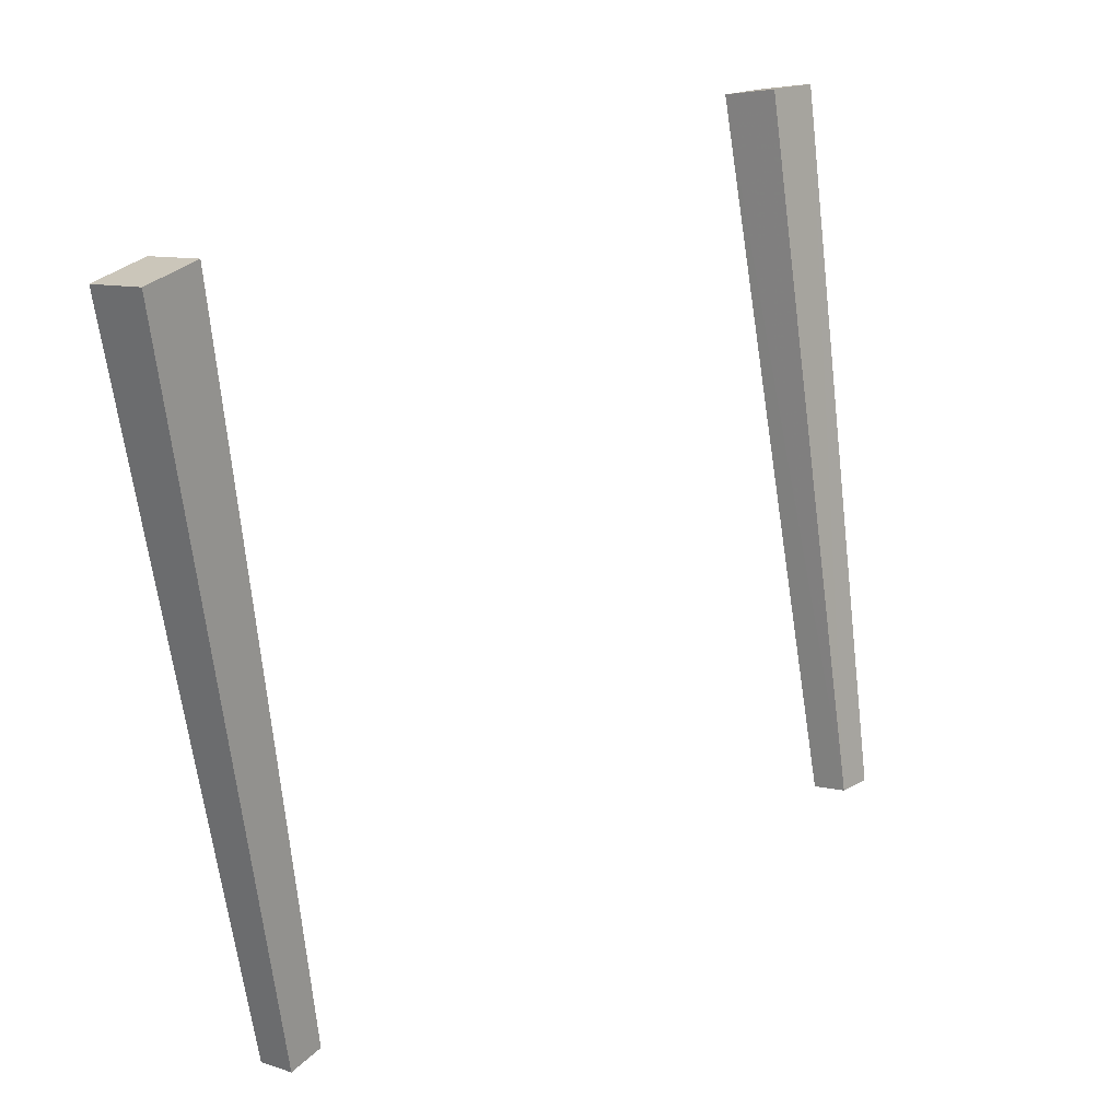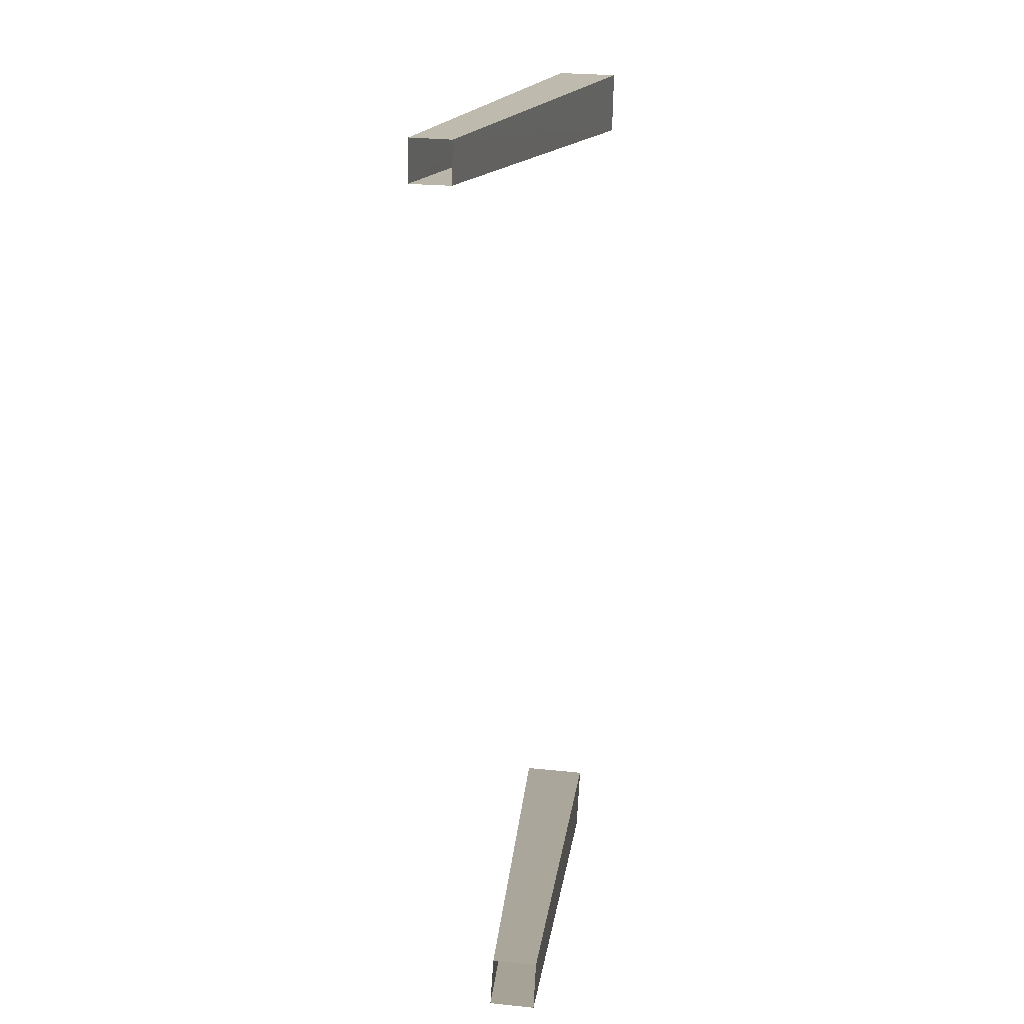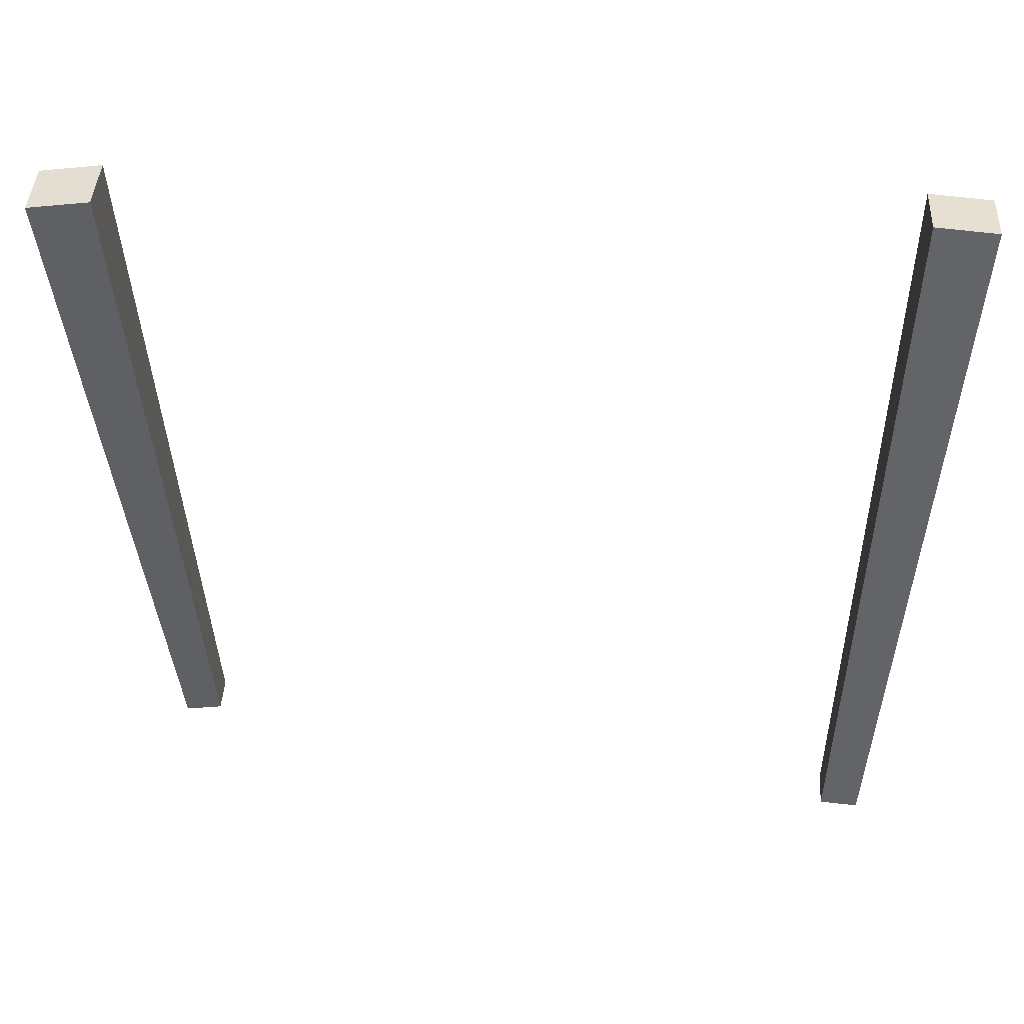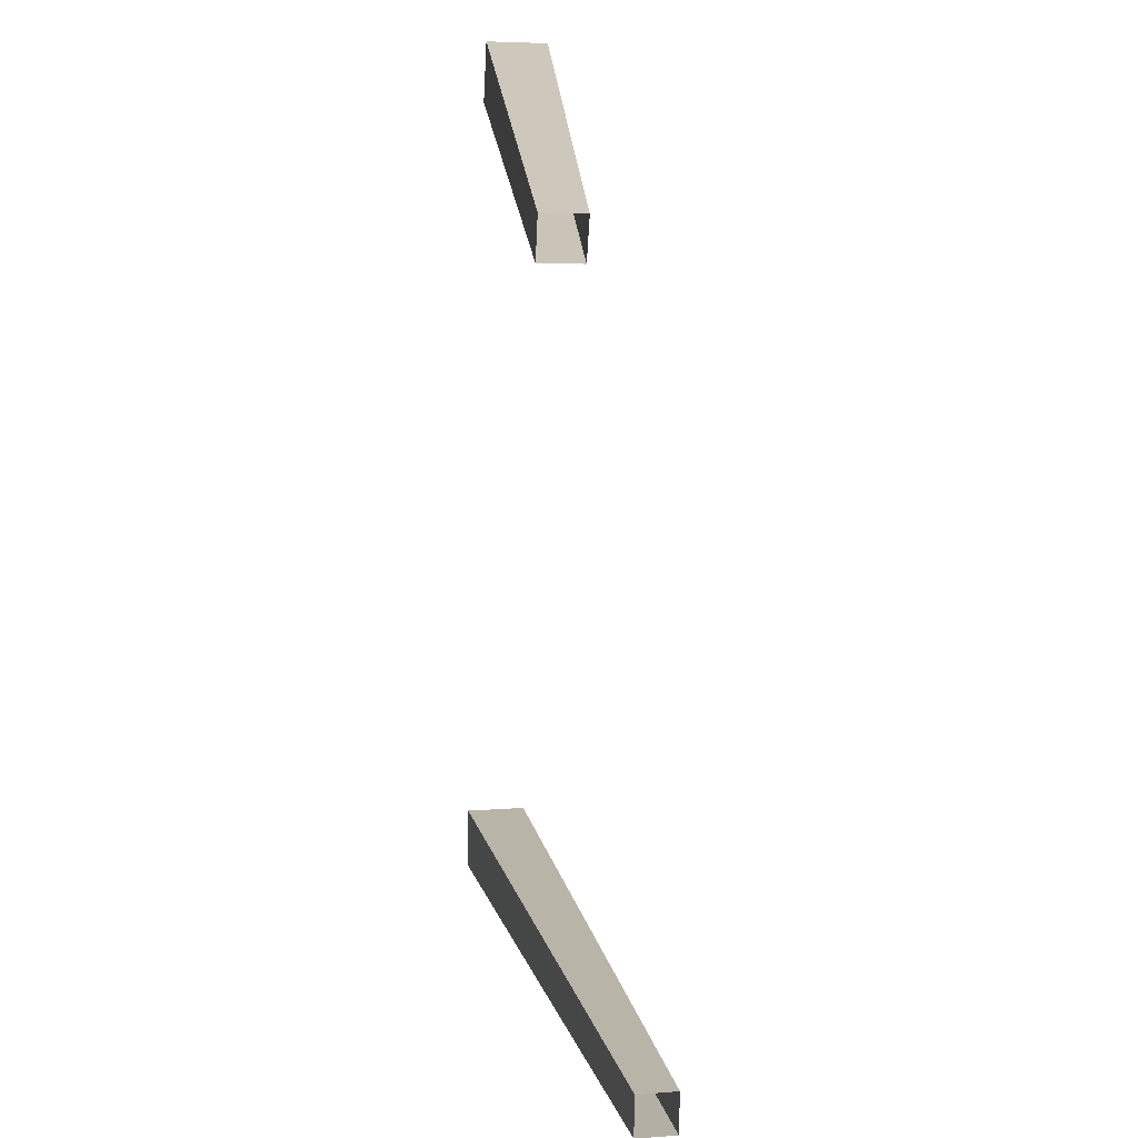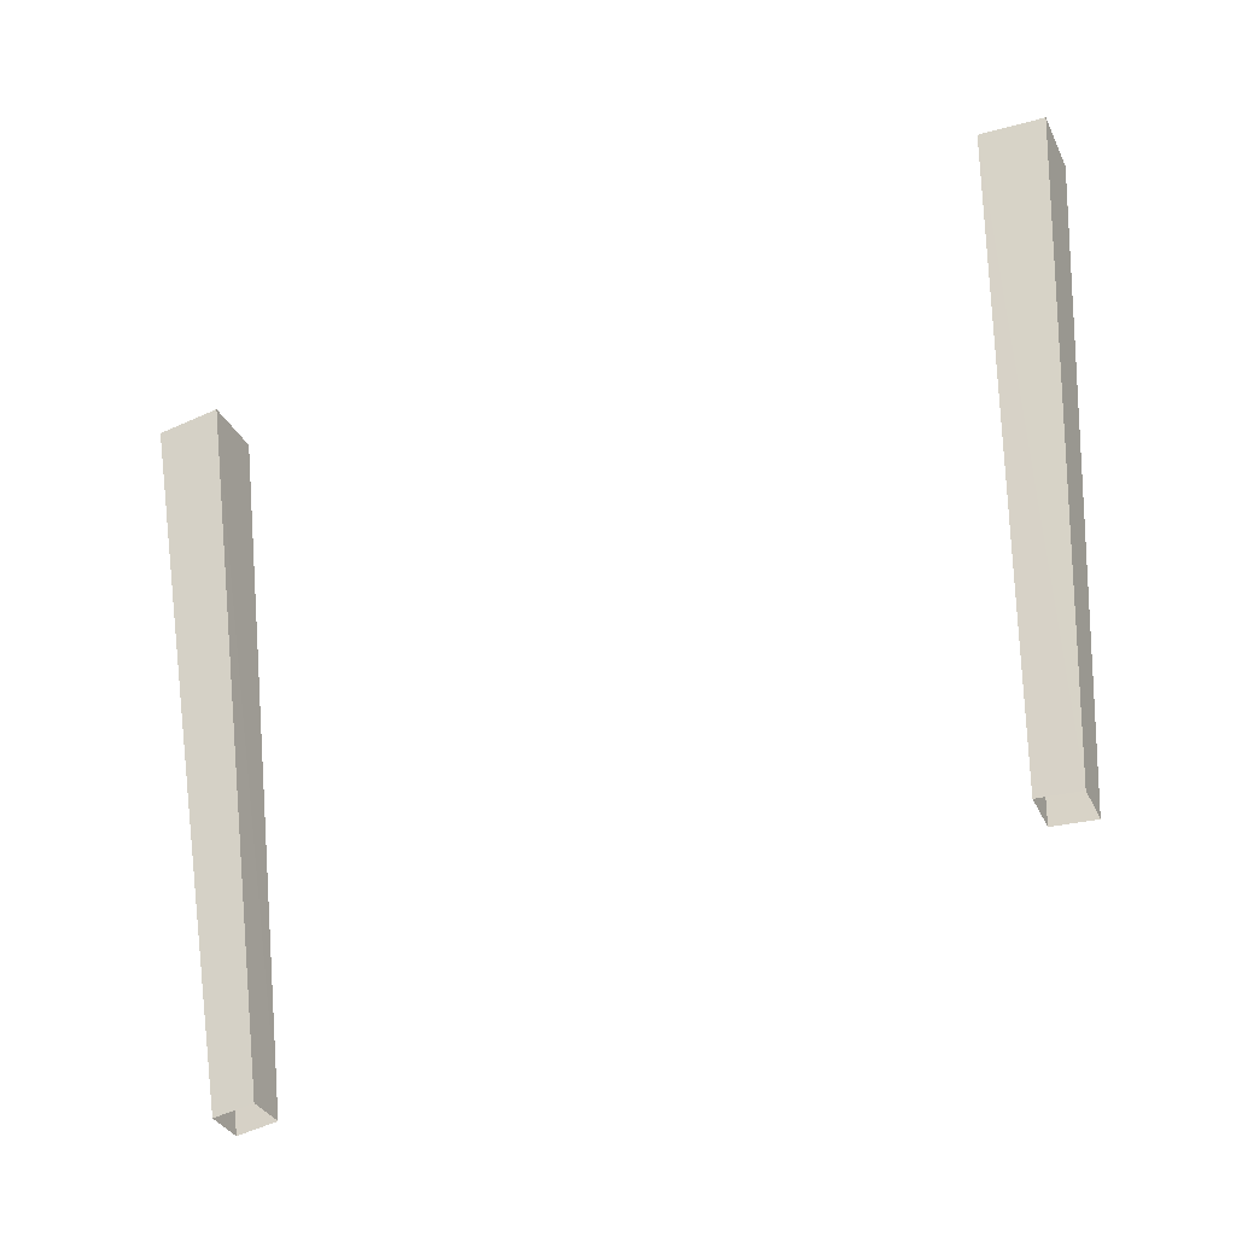
<metadata>
{"format":"obj","ext":"obj","renderer":"f3d","projection":"perspective","resolution":1024,"background":"white","views":[{"elev":22.4,"azim":125.1,"up":"+Y"},{"elev":-78.6,"azim":-97.3,"up":"+Y"},{"elev":49.5,"azim":178.6,"up":"+Y"},{"elev":-74.7,"azim":83.3,"up":"+Y"},{"elev":-47.2,"azim":19.1,"up":"+Y"}]}
</metadata>
<code>
g bridge2
v -766.5 -519.3 -73.31
v -869 193.8 57.23
v -804.6 -522.1 -77.23
v -808 198 63.33
v -813.3 184.9 122.8
v -807.8 -529.8 -40.16
v -874.4 180.7 116.7
v -770.1 -527 -36.4
v -869 193.8 57.23
v -807.8 -529.8 -40.16
v -804.6 -522.1 -77.23
v -874.4 180.7 116.7
v -813.3 184.9 122.8
v -766.5 -519.3 -73.31
v -770.1 -527 -36.4
v -808 198 63.33
v -808 198 63.33
v -874.4 180.7 116.7
v -869 193.8 57.23
v -813.3 184.9 122.8
v -65.79 -547.8 123.2
v 10.34 178.7 130.6
v -62.93 -542.4 85.11
v 5.693 170.1 191.5
v -55.13 179 187.7
v -100.6 -536.5 82.95
v -50.5 187.6 126.7
v -103.5 -541.8 120.6
v 10.34 178.7 130.6
v -100.6 -536.5 82.95
v -62.93 -542.4 85.11
v -50.5 187.6 126.7
v -55.13 179 187.7
v -65.79 -547.8 123.2
v -103.5 -541.8 120.6
v 5.693 170.1 191.5
v 5.693 170.1 191.5
v -50.5 187.6 126.7
v 10.34 178.7 130.6
v -55.13 179 187.7
g bridge2_0
f 3 2 1
f 2 4 1
f 7 6 5
f 6 8 5
f 11 10 9
f 10 12 9
f 15 14 13
f 14 16 13
f 19 18 17
f 18 20 17
f 23 22 21
f 22 24 21
f 27 26 25
f 26 28 25
f 31 30 29
f 30 32 29
f 35 34 33
f 34 36 33
f 39 38 37
f 38 40 37

</code>
